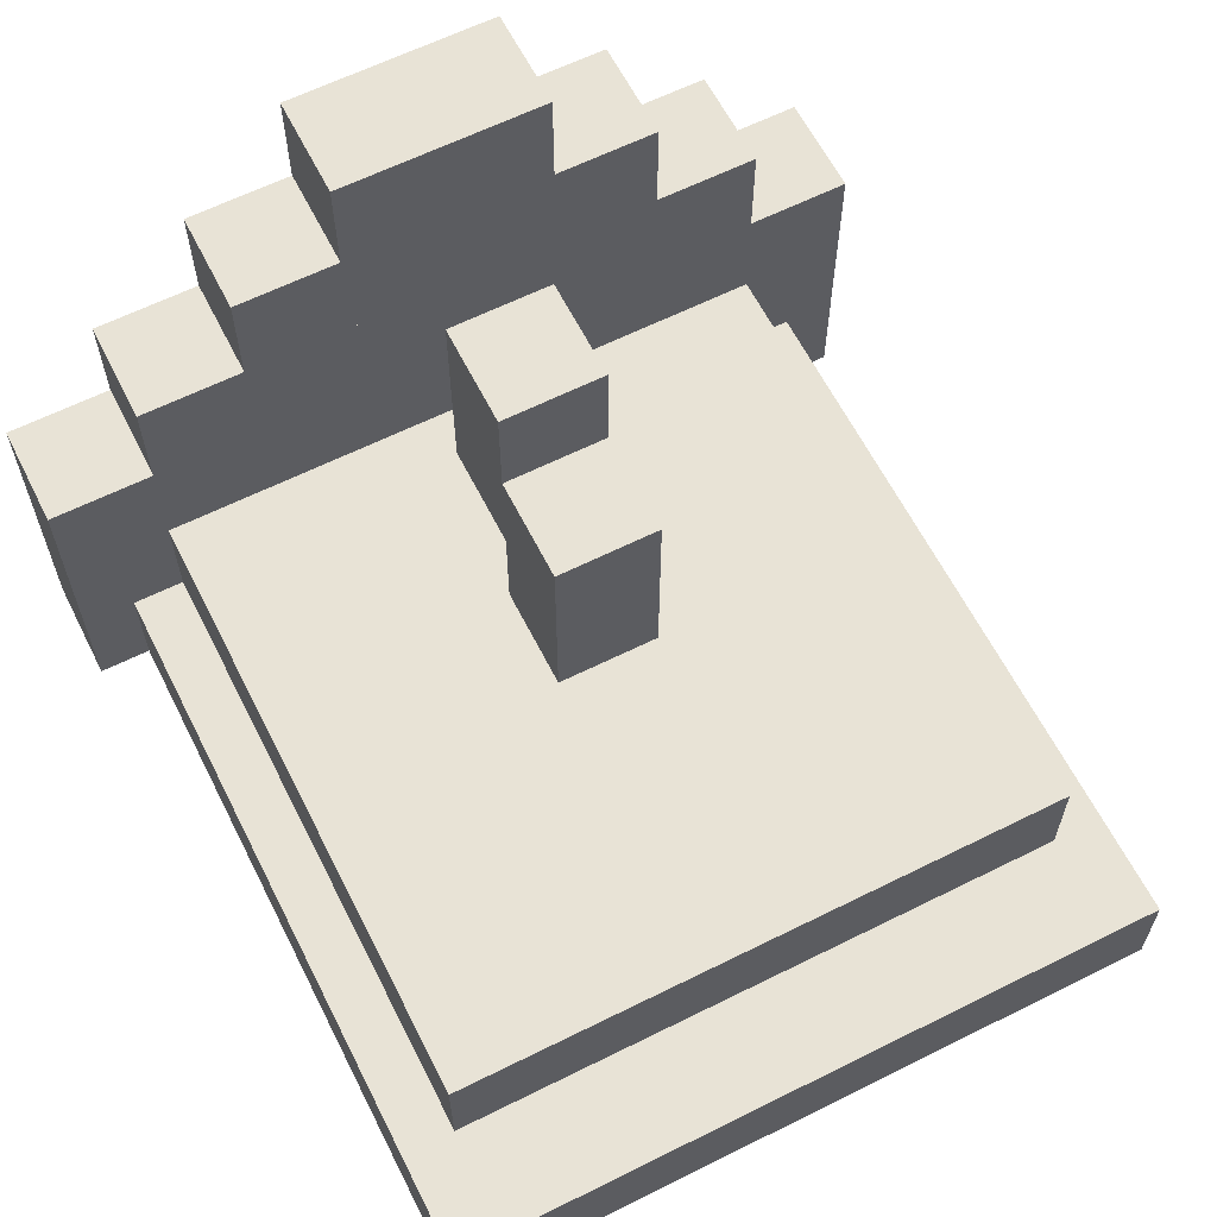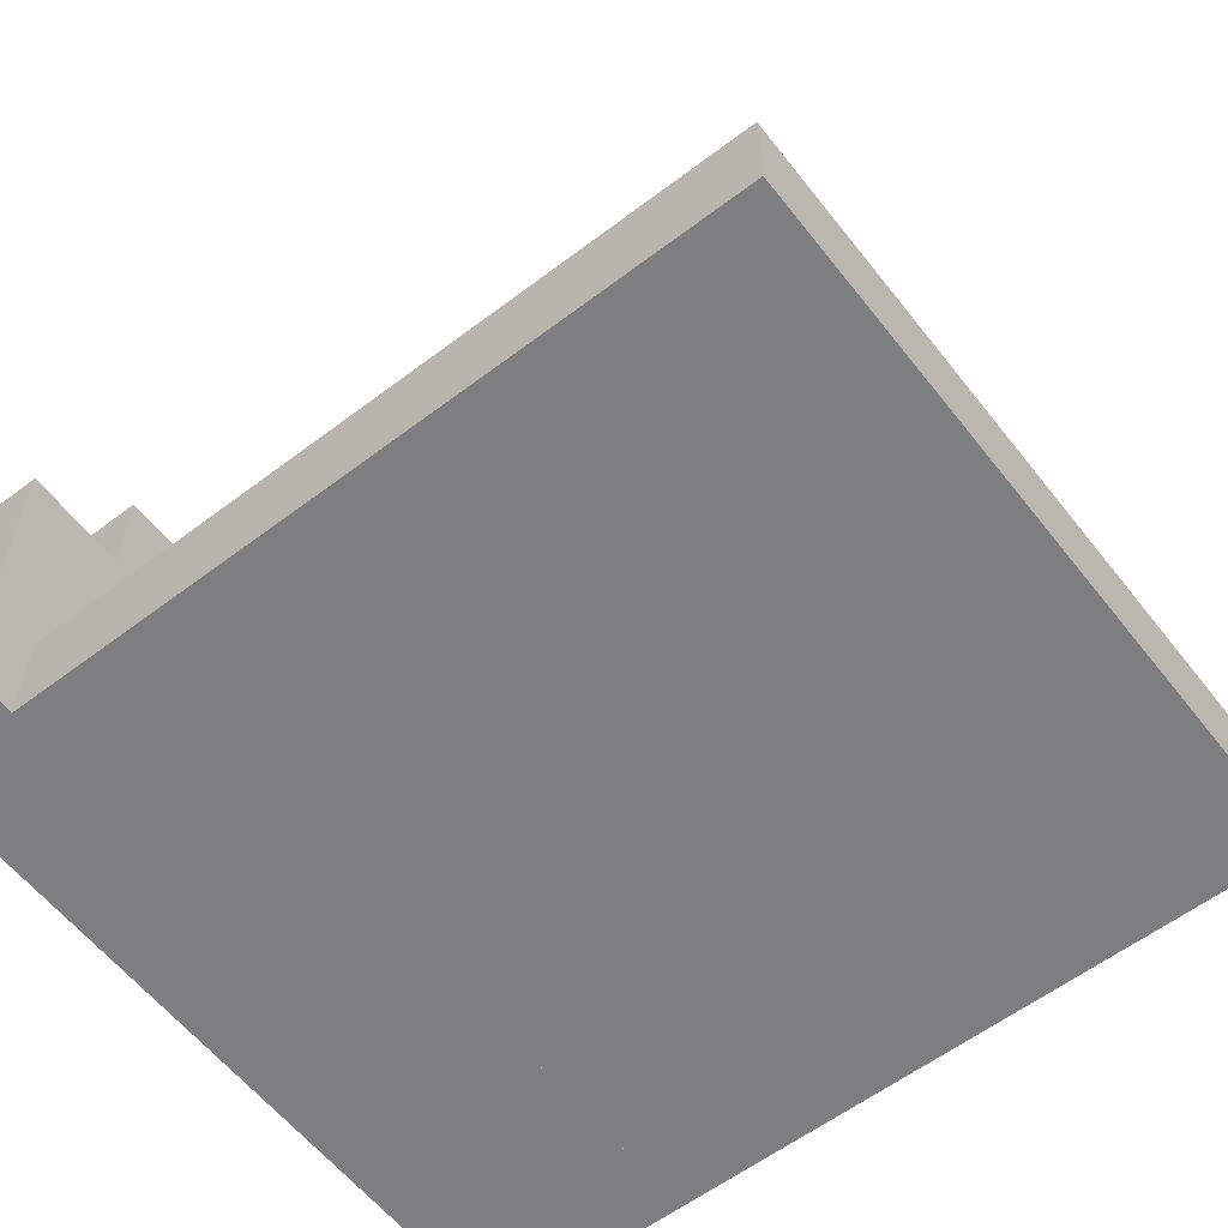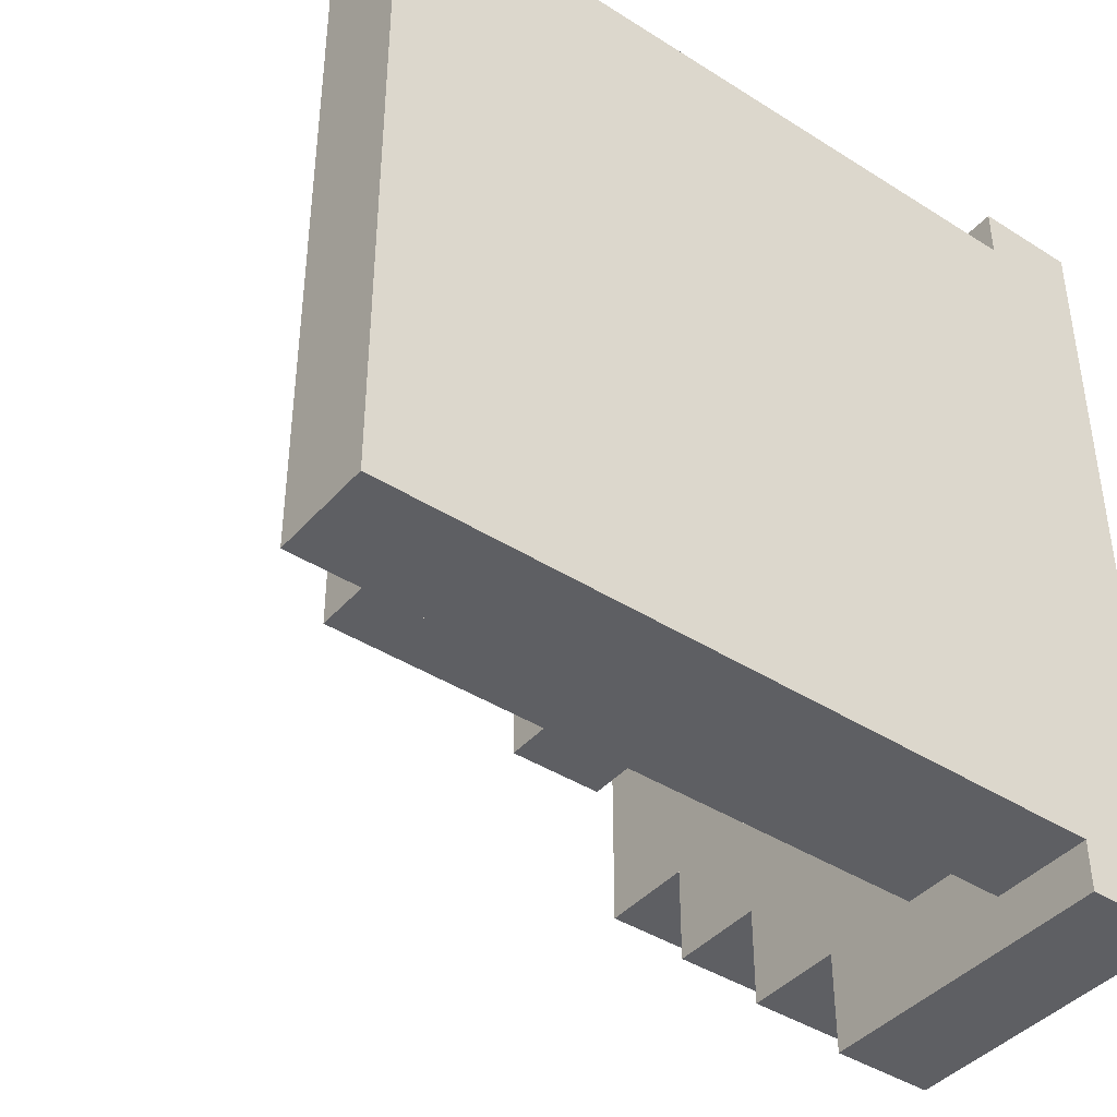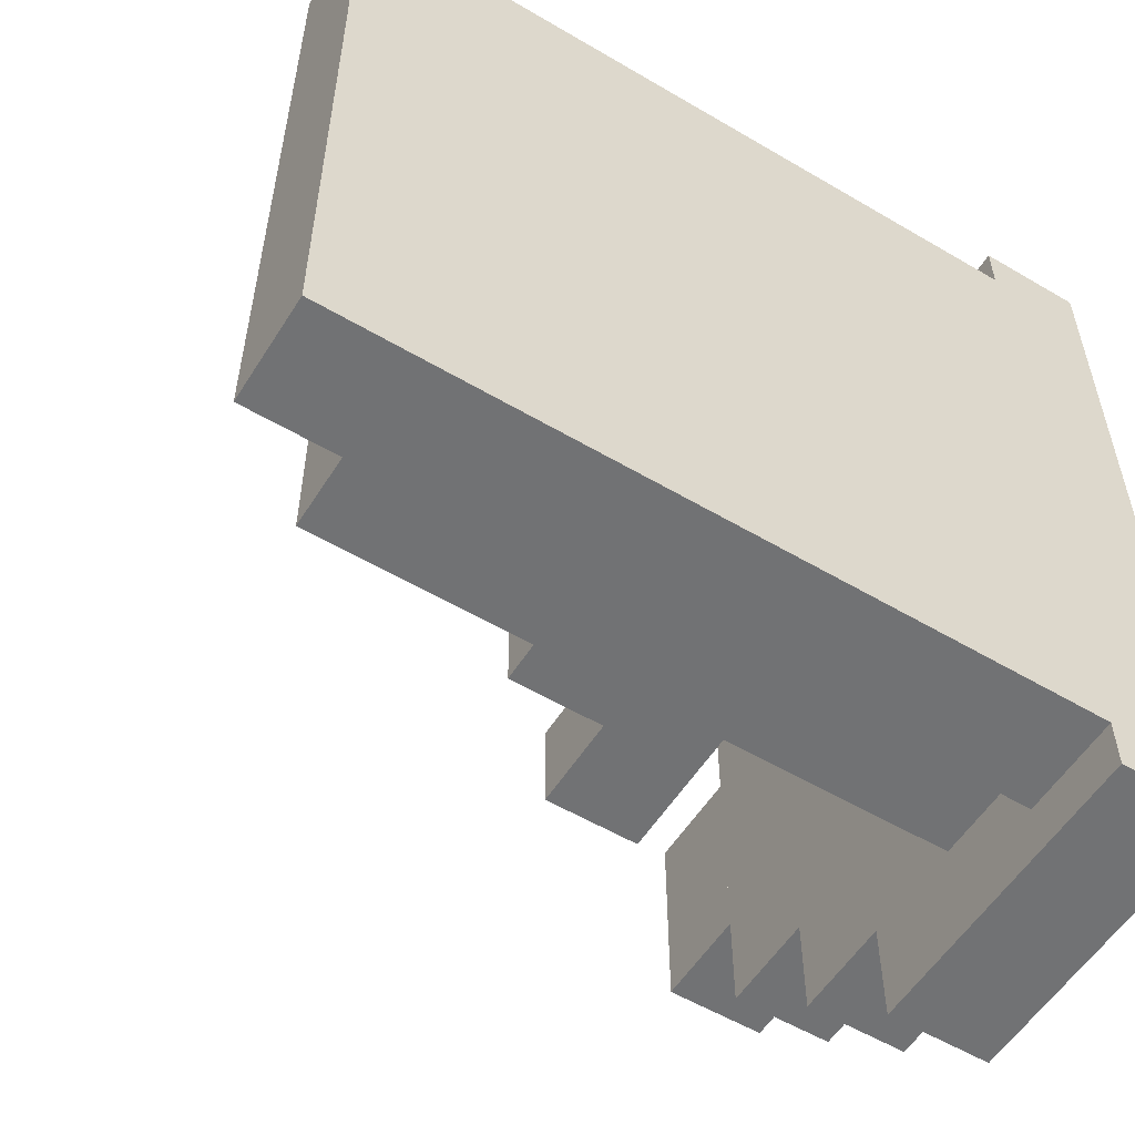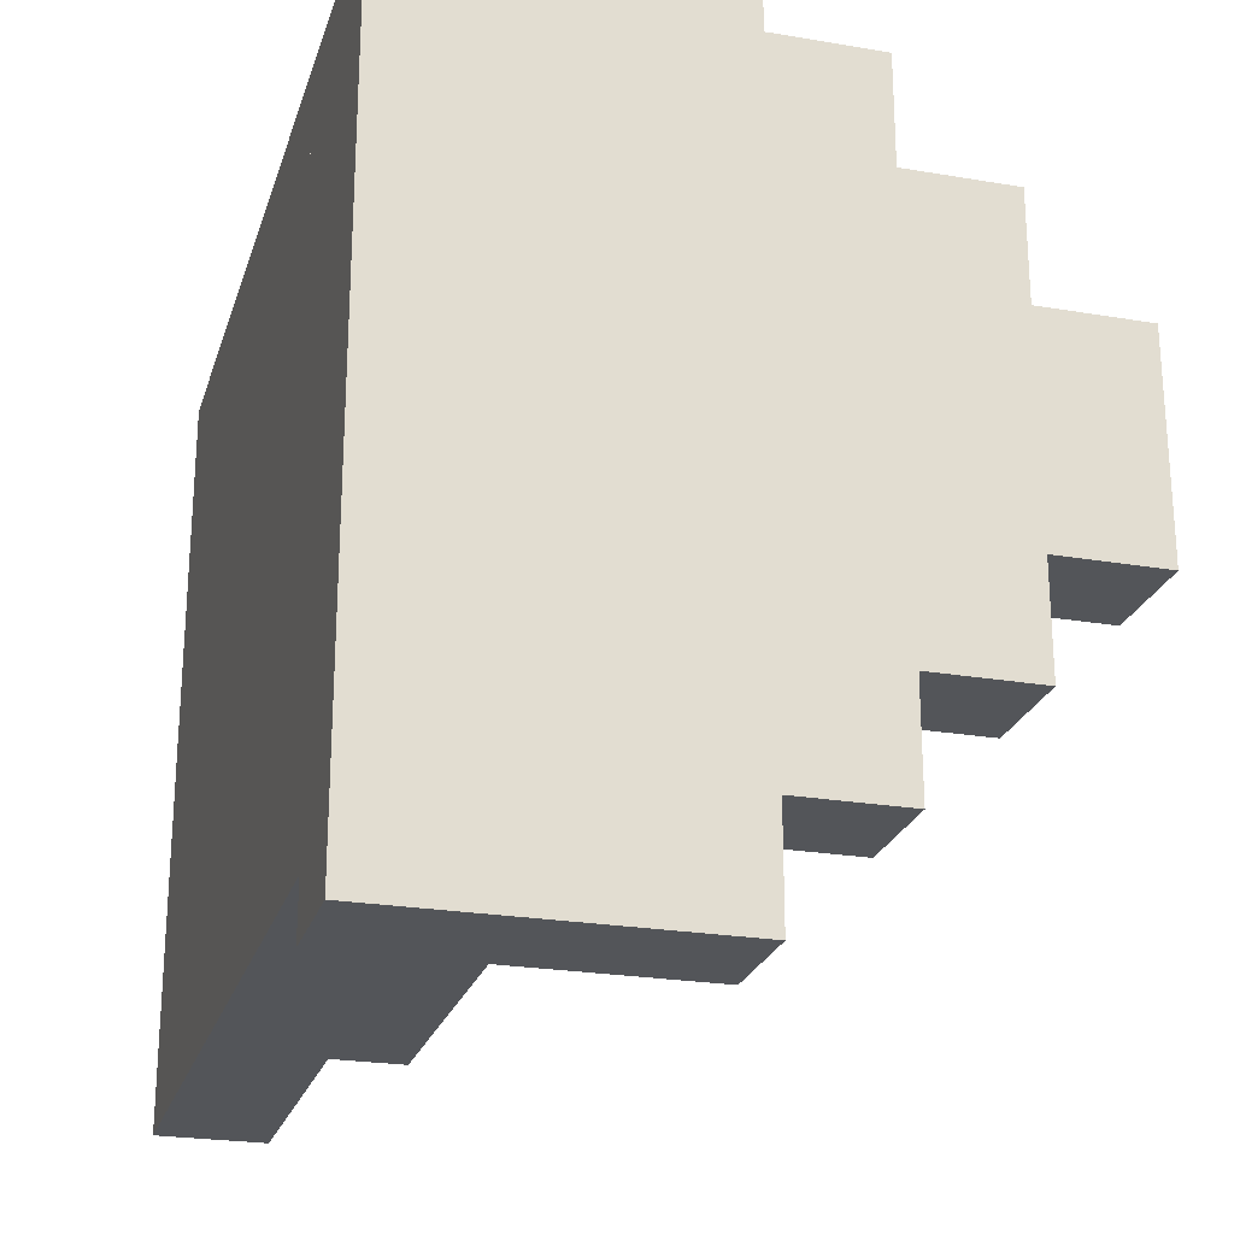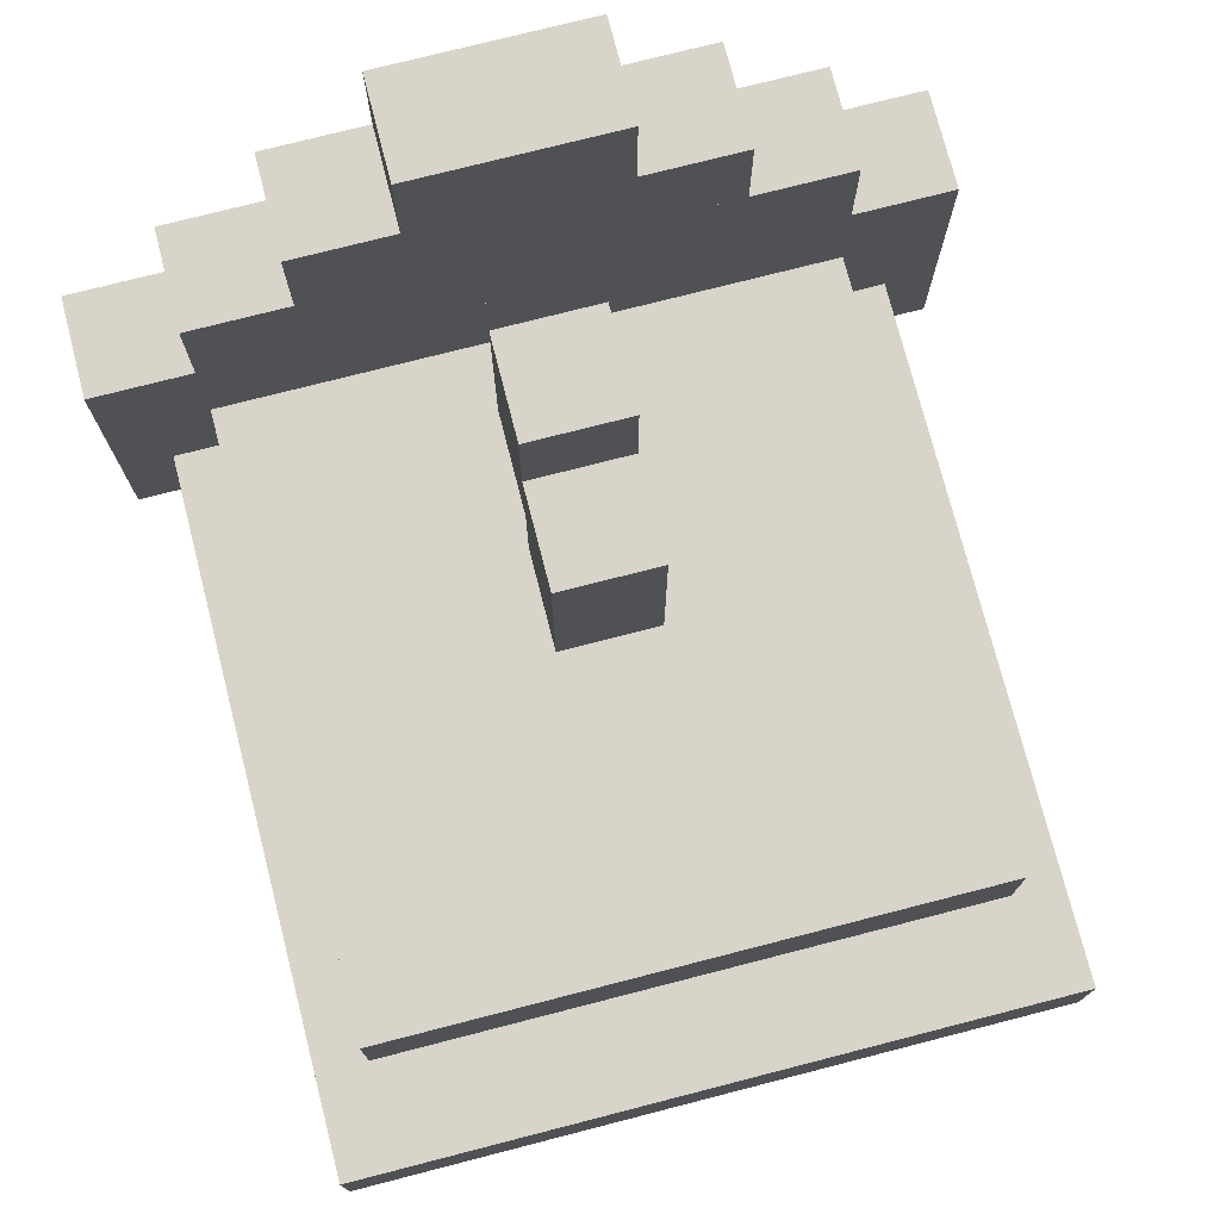
<metadata>
{"format":"obj","ext":"obj","renderer":"f3d","projection":"perspective","resolution":1024,"background":"white","views":[{"elev":62.5,"azim":-116.8,"up":"+Y"},{"elev":-59.3,"azim":-142.1,"up":"+Y"},{"elev":-41.8,"azim":-37.5,"up":"+Z"},{"elev":-55.6,"azim":-31.8,"up":"+Z"},{"elev":-24.1,"azim":74.3,"up":"+Z"},{"elev":75.2,"azim":-104.4,"up":"+Y"}]}
</metadata>
<code>
v 4 2 1
v 4 2 -1
v 3 2 1
v 3 2 -1
v 3 3 -1
v 3 3 1
v 4 3 -1
v 4 3 1
v 3 -2 3
v 3 -2 -3
v -3 -2 3
v -3 -2 -3
v -3 -1 -3
v -3 -1 3
v 3 -1 -3
v 3 -1 3
v 2 0 0.5
v 2 0 -0.5
v 1 0 0.5
v 1 0 -0.5
v 1 2 -0.5
v 1 2 0.5
v 2 2 -0.5
v 2 2 0.5
v 2 -3 3.5
v 2 -3 -3.5
v -4 -3 3.5
v -4 -3 -3.5
v -4 -2 -3.5
v -4 -2 3.5
v 2 -2 -3.5
v 2 -2 3.5
v 1 -1 0.5
v 1 -1 -0.5
v 0 -1 0.5
v 0 -1 -0.5
v 0 1 -0.5
v 0 1 0.5
v 1 1 -0.5
v 1 1 0.5
v 4 1 2
v 4 1 -2
v 3 1 2
v 3 1 -2
v 3 2 -2
v 3 2 2
v 4 2 -2
v 4 2 2
v 3 -3 3.5
v 3 -3 -3.5
v 3 -2 -3.5
v 3 -2 3.5
v 4 0 3
v 4 0 -3
v 3 0 3
v 3 0 -3
v 3 1 -3
v 3 1 3
v 4 1 -3
v 4 1 3
v 4 -3 4
v 4 -3 -4
v 3 -3 4
v 3 -3 -4
v 3 0 -4
v 3 0 4
v 4 0 -4
v 4 0 4
f 3 2 1
f 2 3 4
f 3 5 4
f 5 3 6
f 5 2 4
f 2 5 7
f 8 3 1
f 3 8 6
f 8 2 7
f 2 8 1
f 5 8 7
f 8 5 6
f 11 10 9
f 10 11 12
f 11 13 12
f 13 11 14
f 13 10 12
f 10 13 15
f 16 11 9
f 11 16 14
f 16 10 15
f 10 16 9
f 13 16 15
f 16 13 14
f 19 18 17
f 18 19 20
f 19 21 20
f 21 19 22
f 21 18 20
f 18 21 23
f 24 19 17
f 19 24 22
f 24 18 23
f 18 24 17
f 21 24 23
f 24 21 22
f 27 26 25
f 26 27 28
f 27 29 28
f 29 27 30
f 29 26 28
f 26 29 31
f 32 27 25
f 27 32 30
f 32 26 31
f 26 32 25
f 29 32 31
f 32 29 30
f 35 34 33
f 34 35 36
f 35 37 36
f 37 35 38
f 37 34 36
f 34 37 39
f 40 35 33
f 35 40 38
f 40 34 39
f 34 40 33
f 37 40 39
f 40 37 38
f 43 42 41
f 42 43 44
f 43 45 44
f 45 43 46
f 45 42 44
f 42 45 47
f 48 43 41
f 43 48 46
f 48 42 47
f 42 48 41
f 45 48 47
f 48 45 46
f 25 50 49
f 50 25 26
f 25 31 26
f 31 25 32
f 31 50 26
f 50 31 51
f 52 25 49
f 25 52 32
f 52 50 51
f 50 52 49
f 31 52 51
f 52 31 32
f 55 54 53
f 54 55 56
f 55 57 56
f 57 55 58
f 57 54 56
f 54 57 59
f 60 55 53
f 55 60 58
f 60 54 59
f 54 60 53
f 57 60 59
f 60 57 58
f 63 62 61
f 62 63 64
f 63 65 64
f 65 63 66
f 65 62 64
f 62 65 67
f 68 63 61
f 63 68 66
f 68 62 67
f 62 68 61
f 65 68 67
f 68 65 66

</code>
